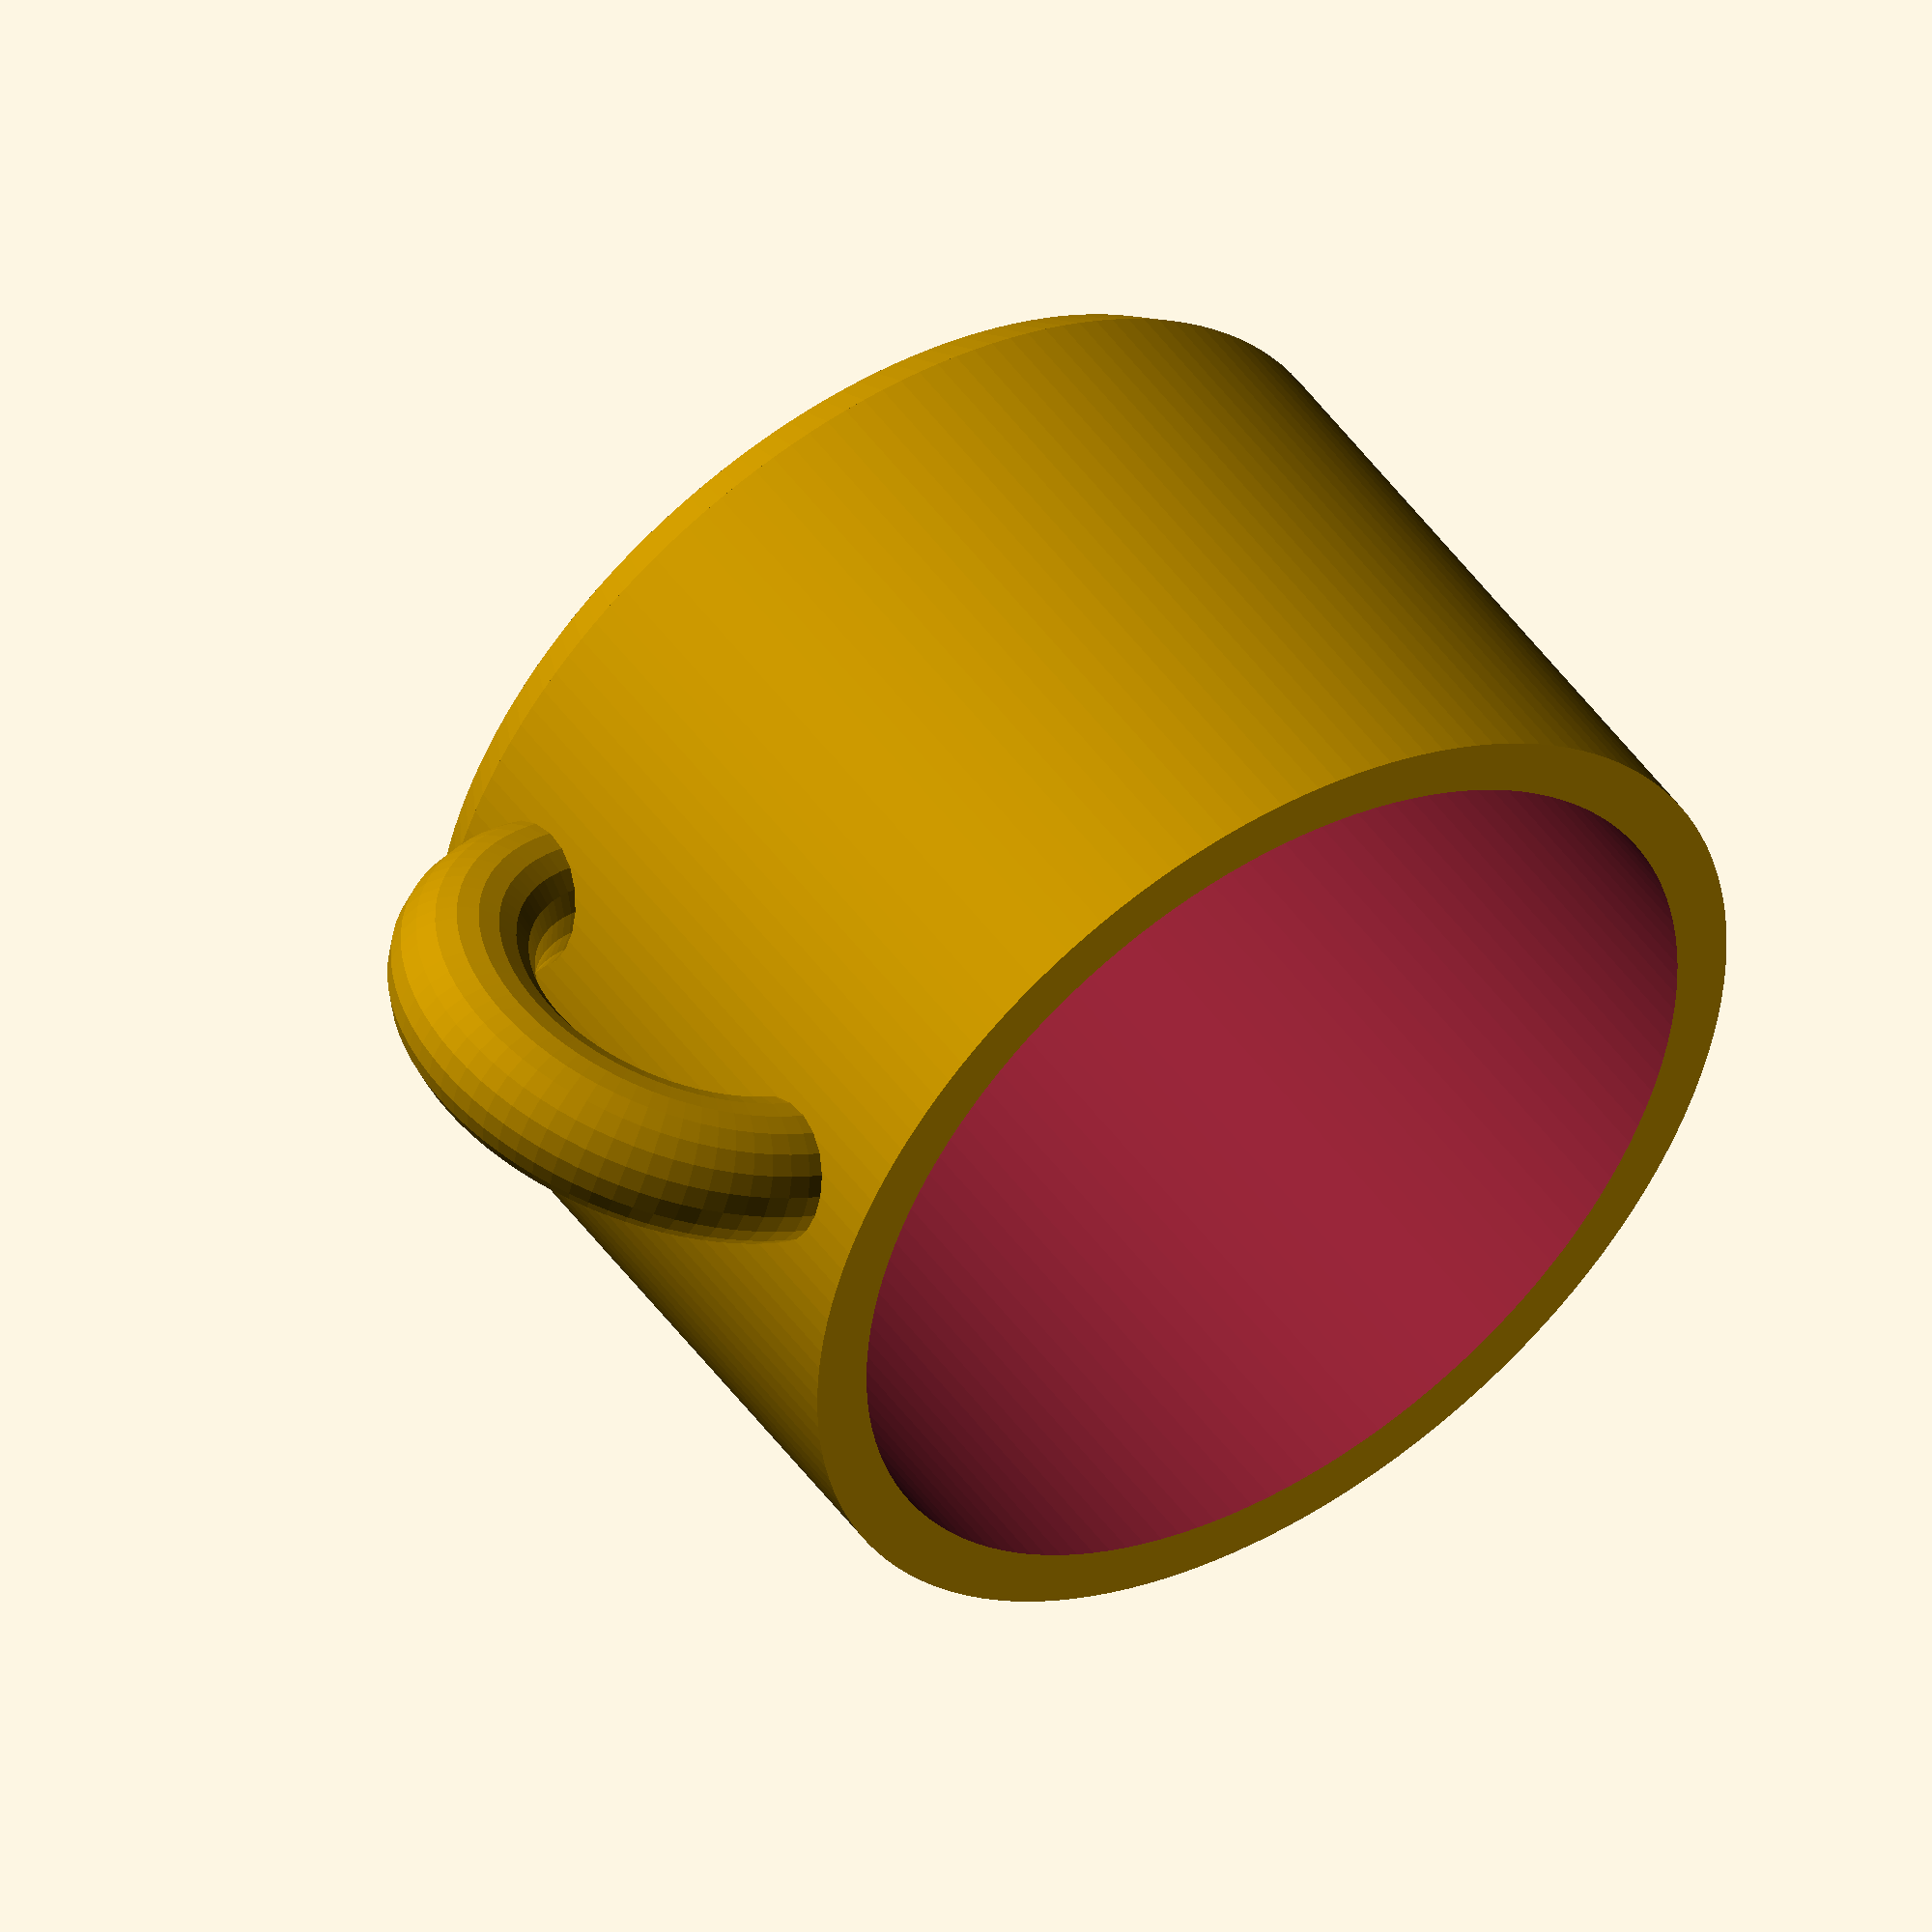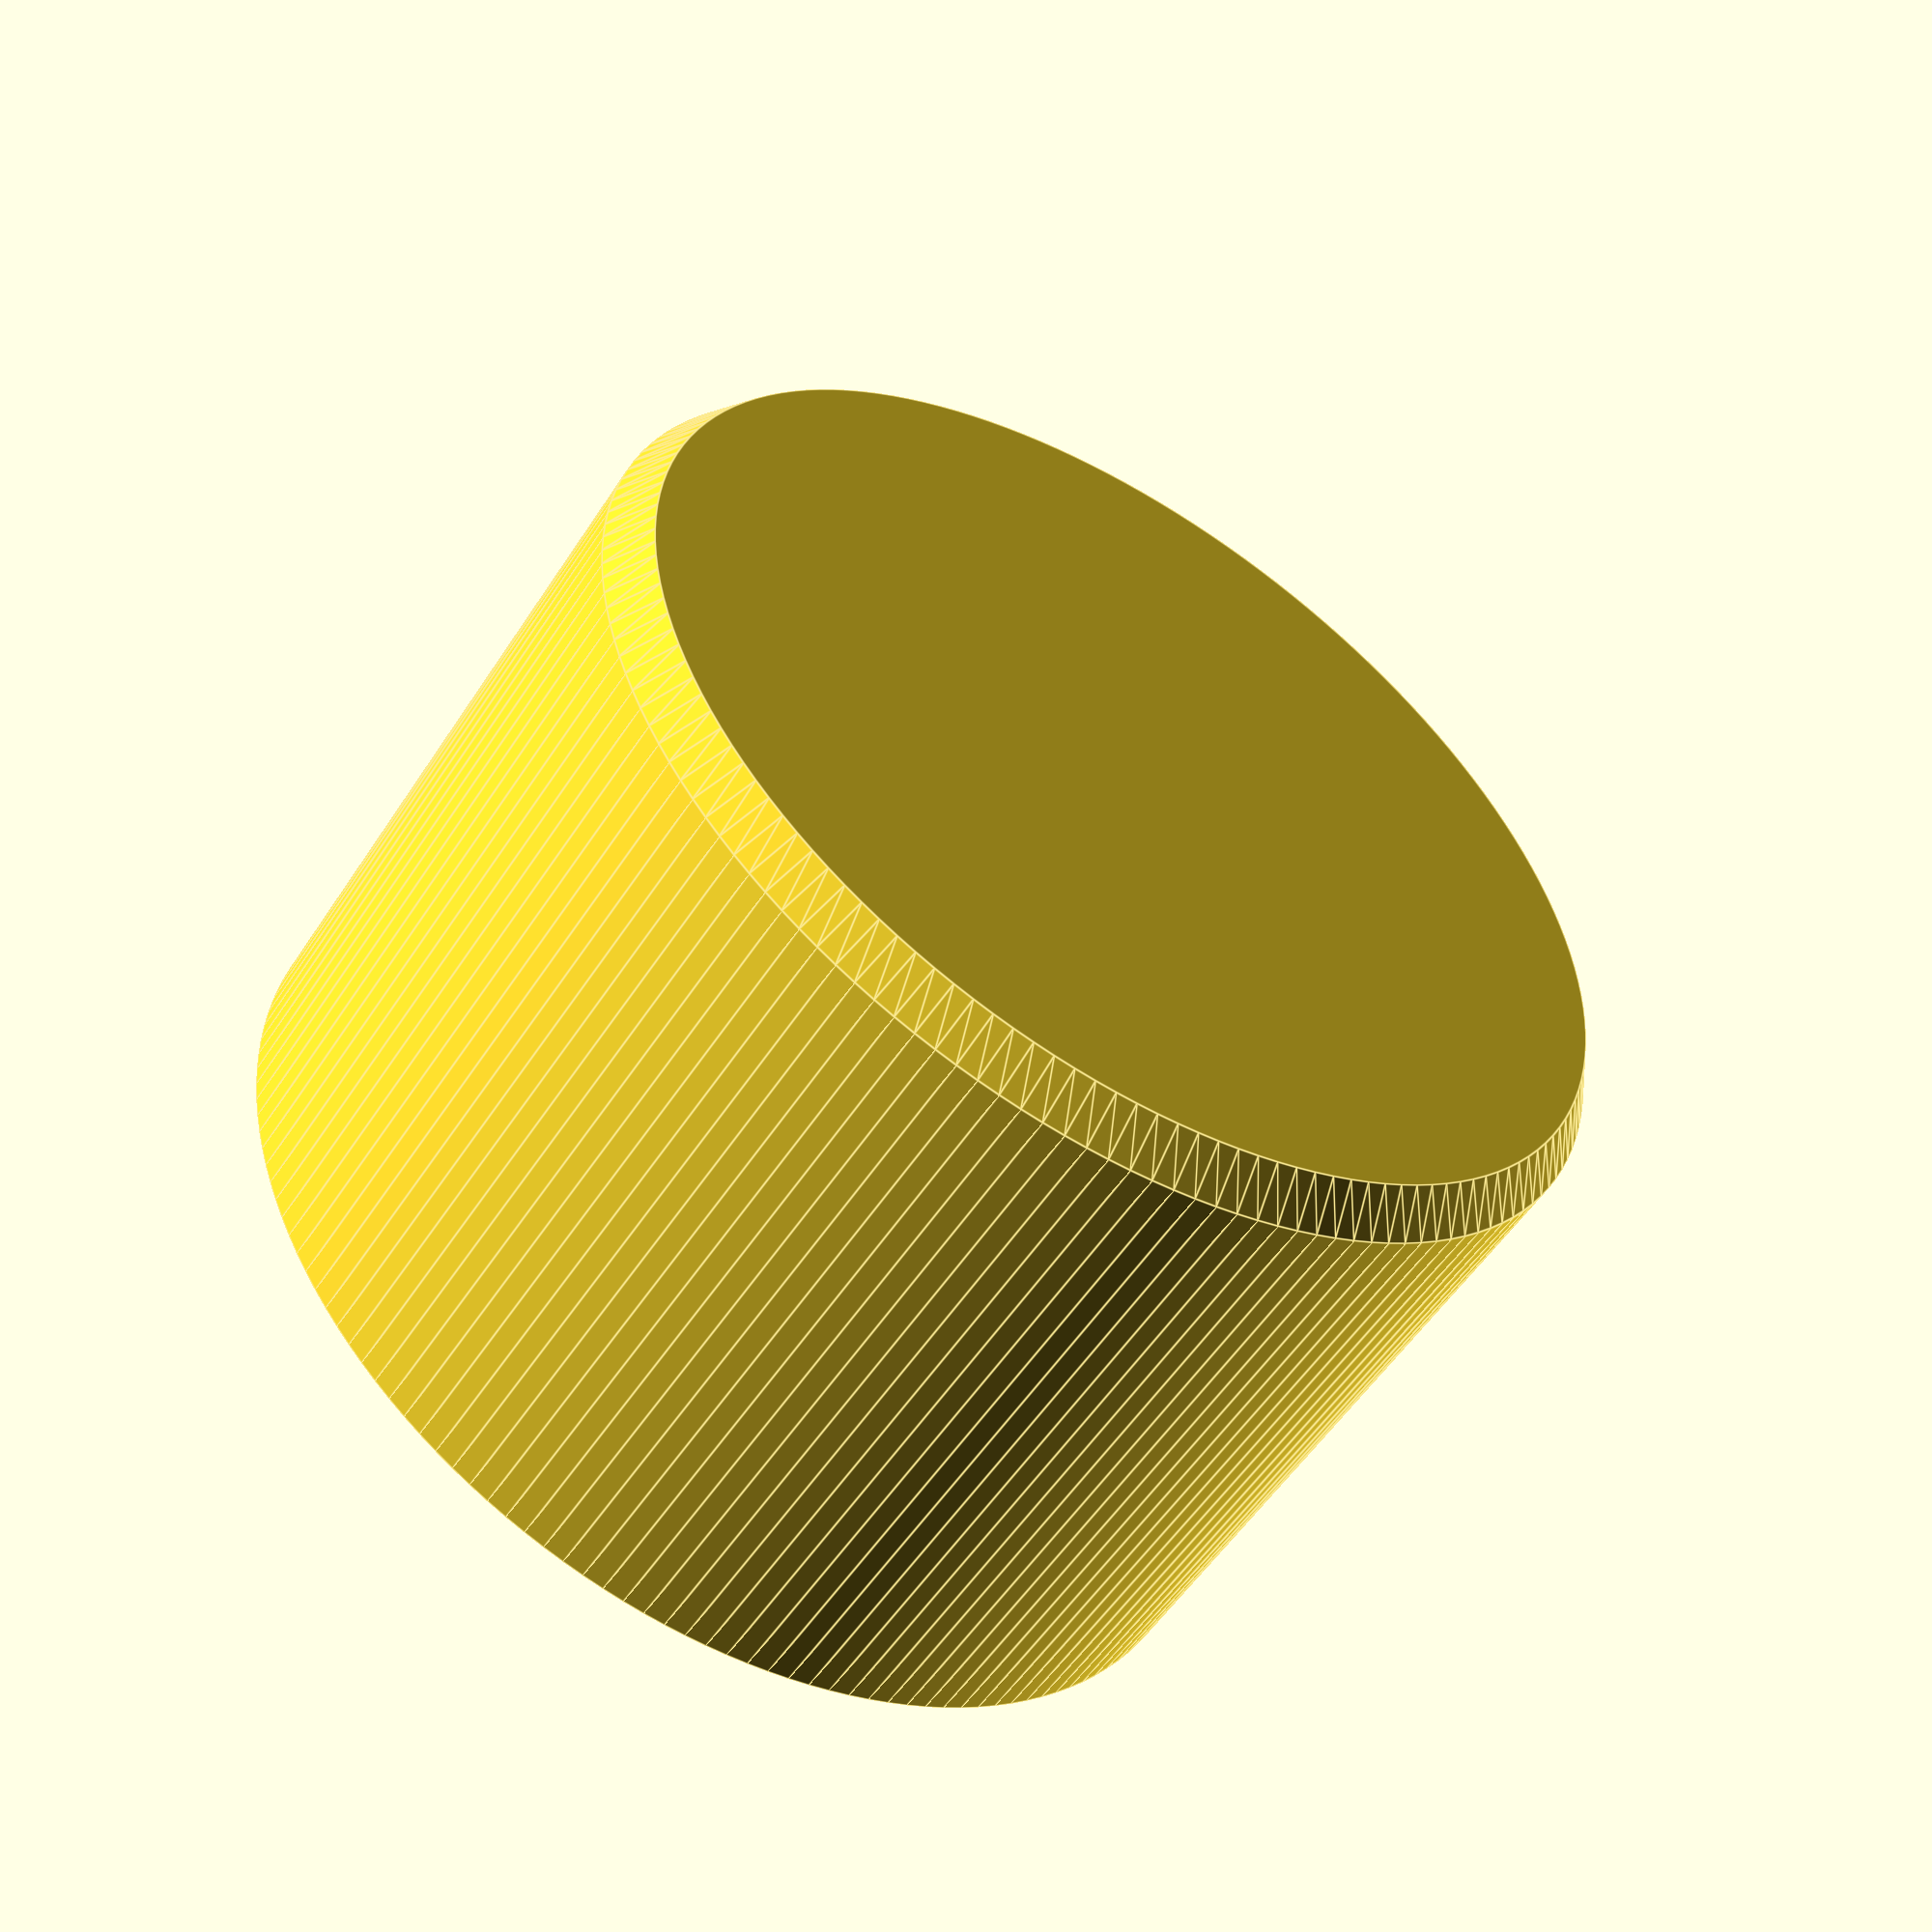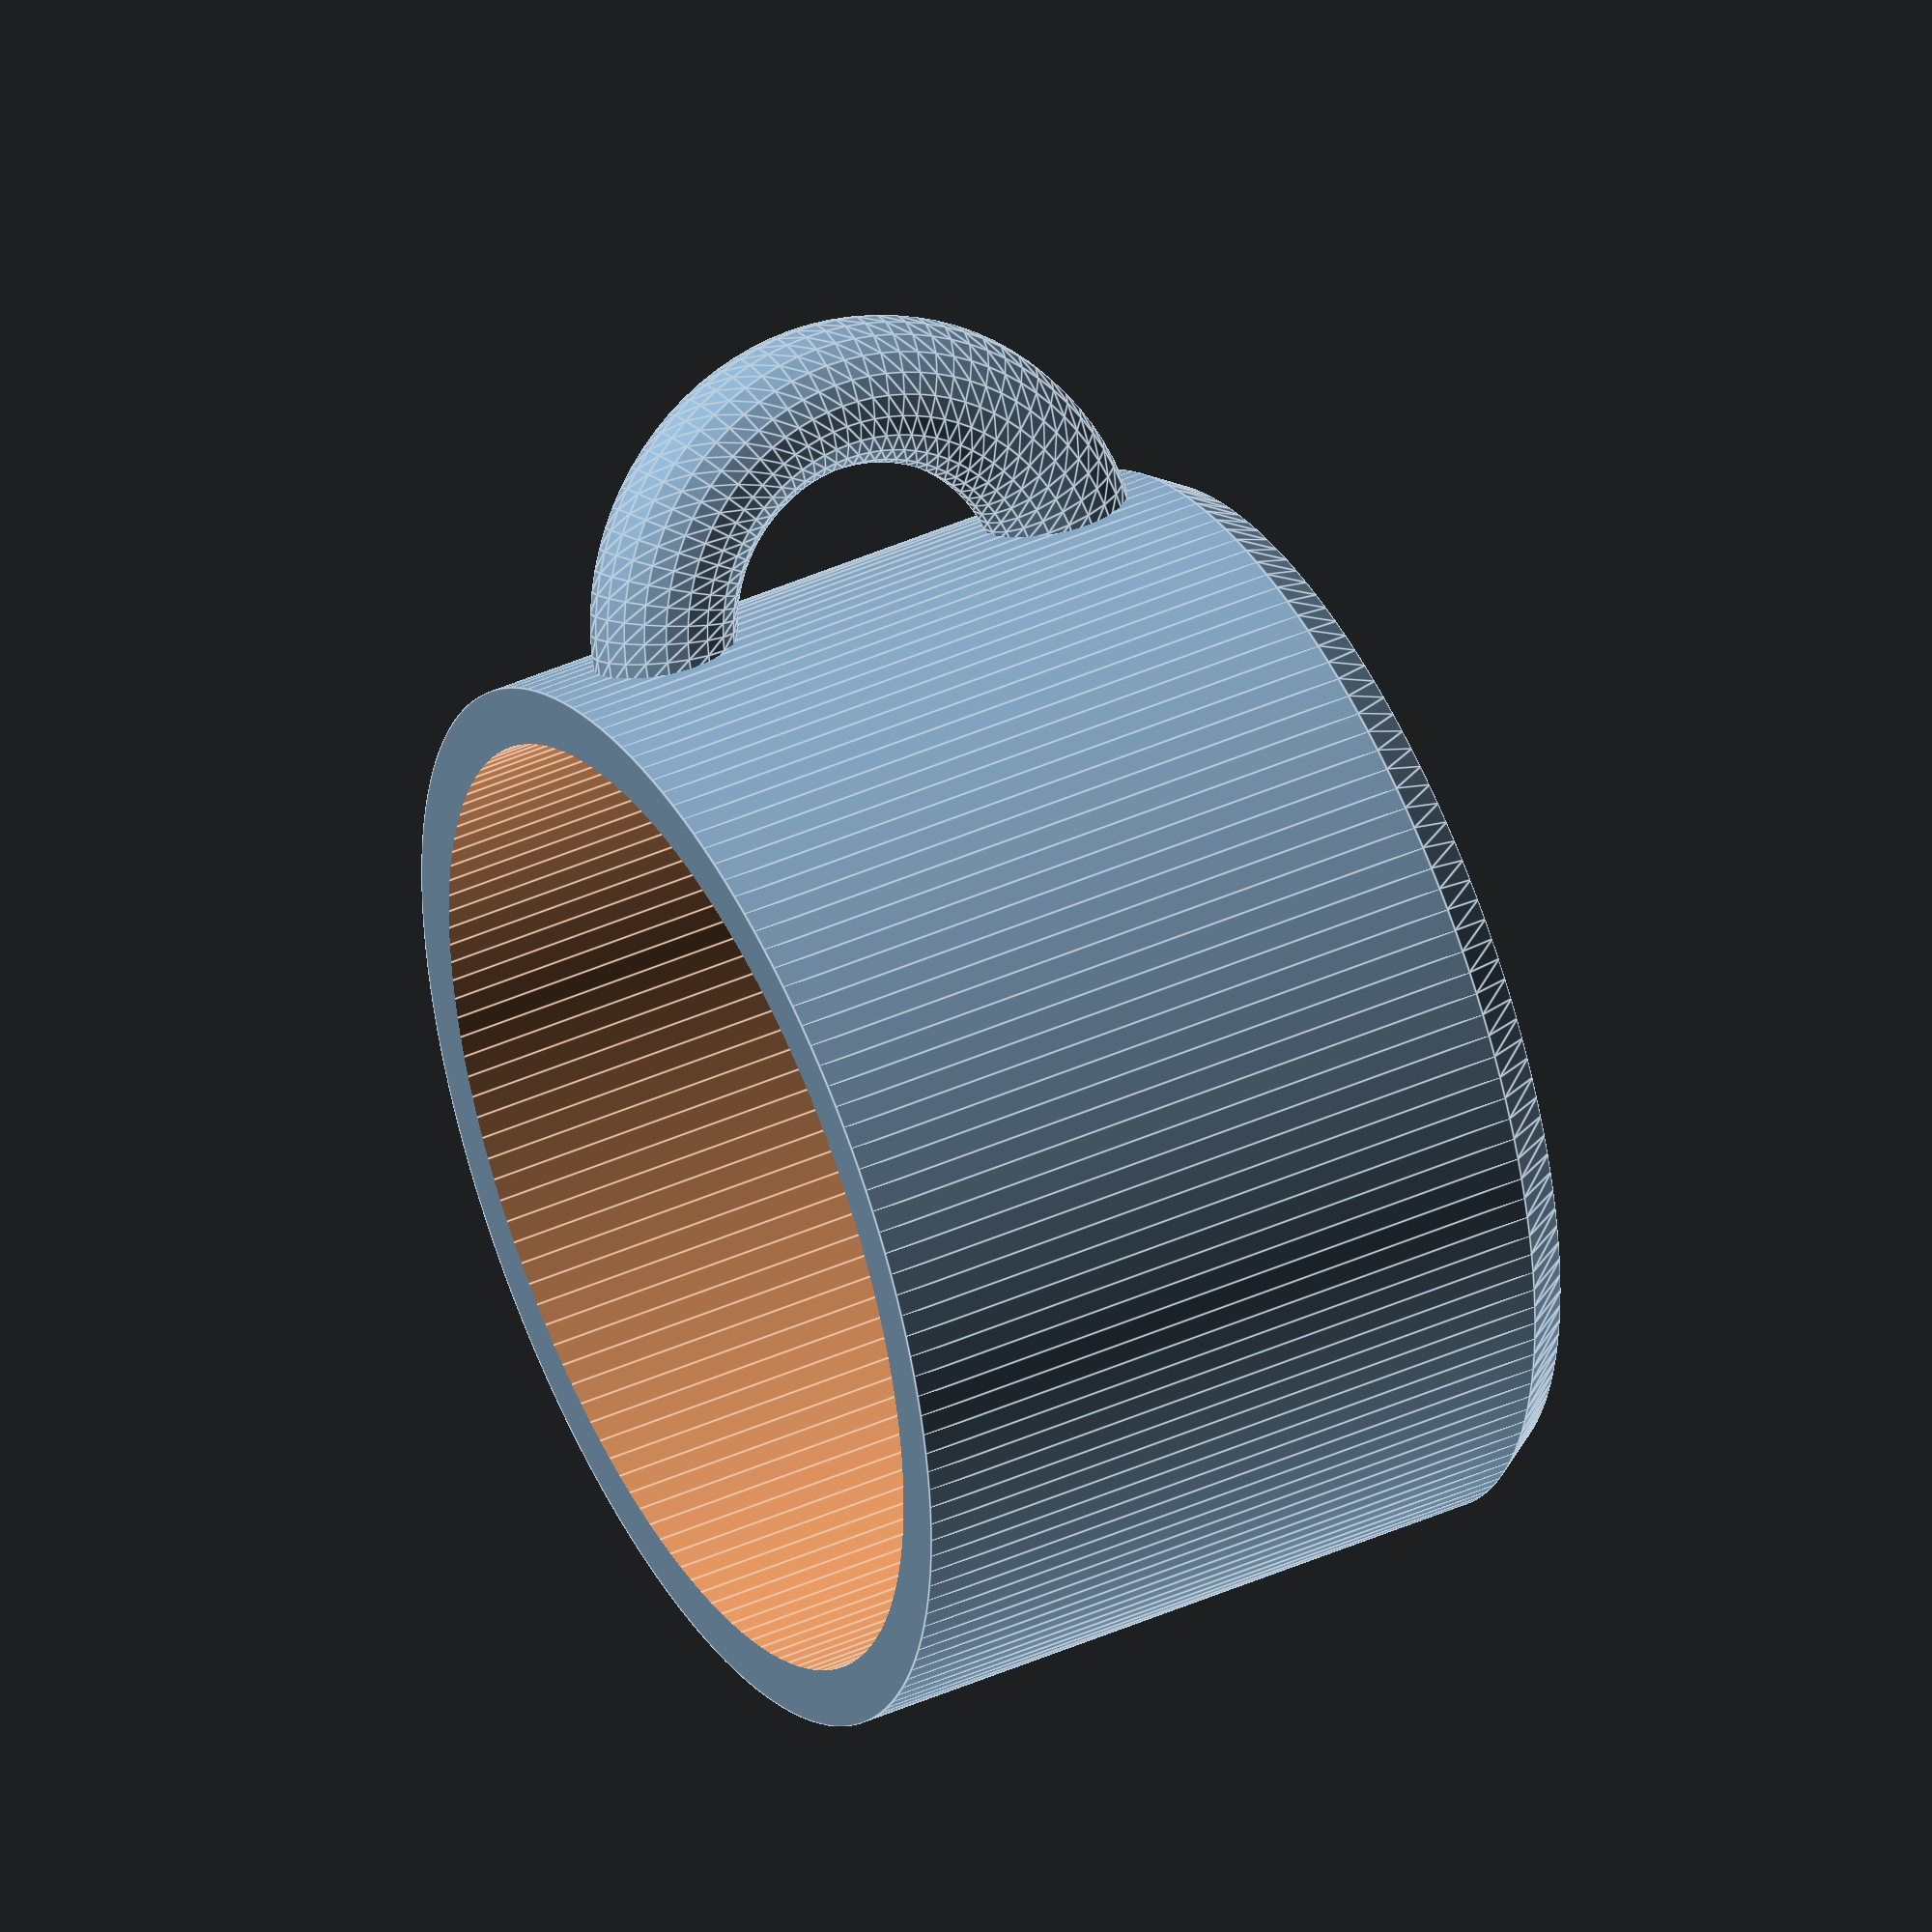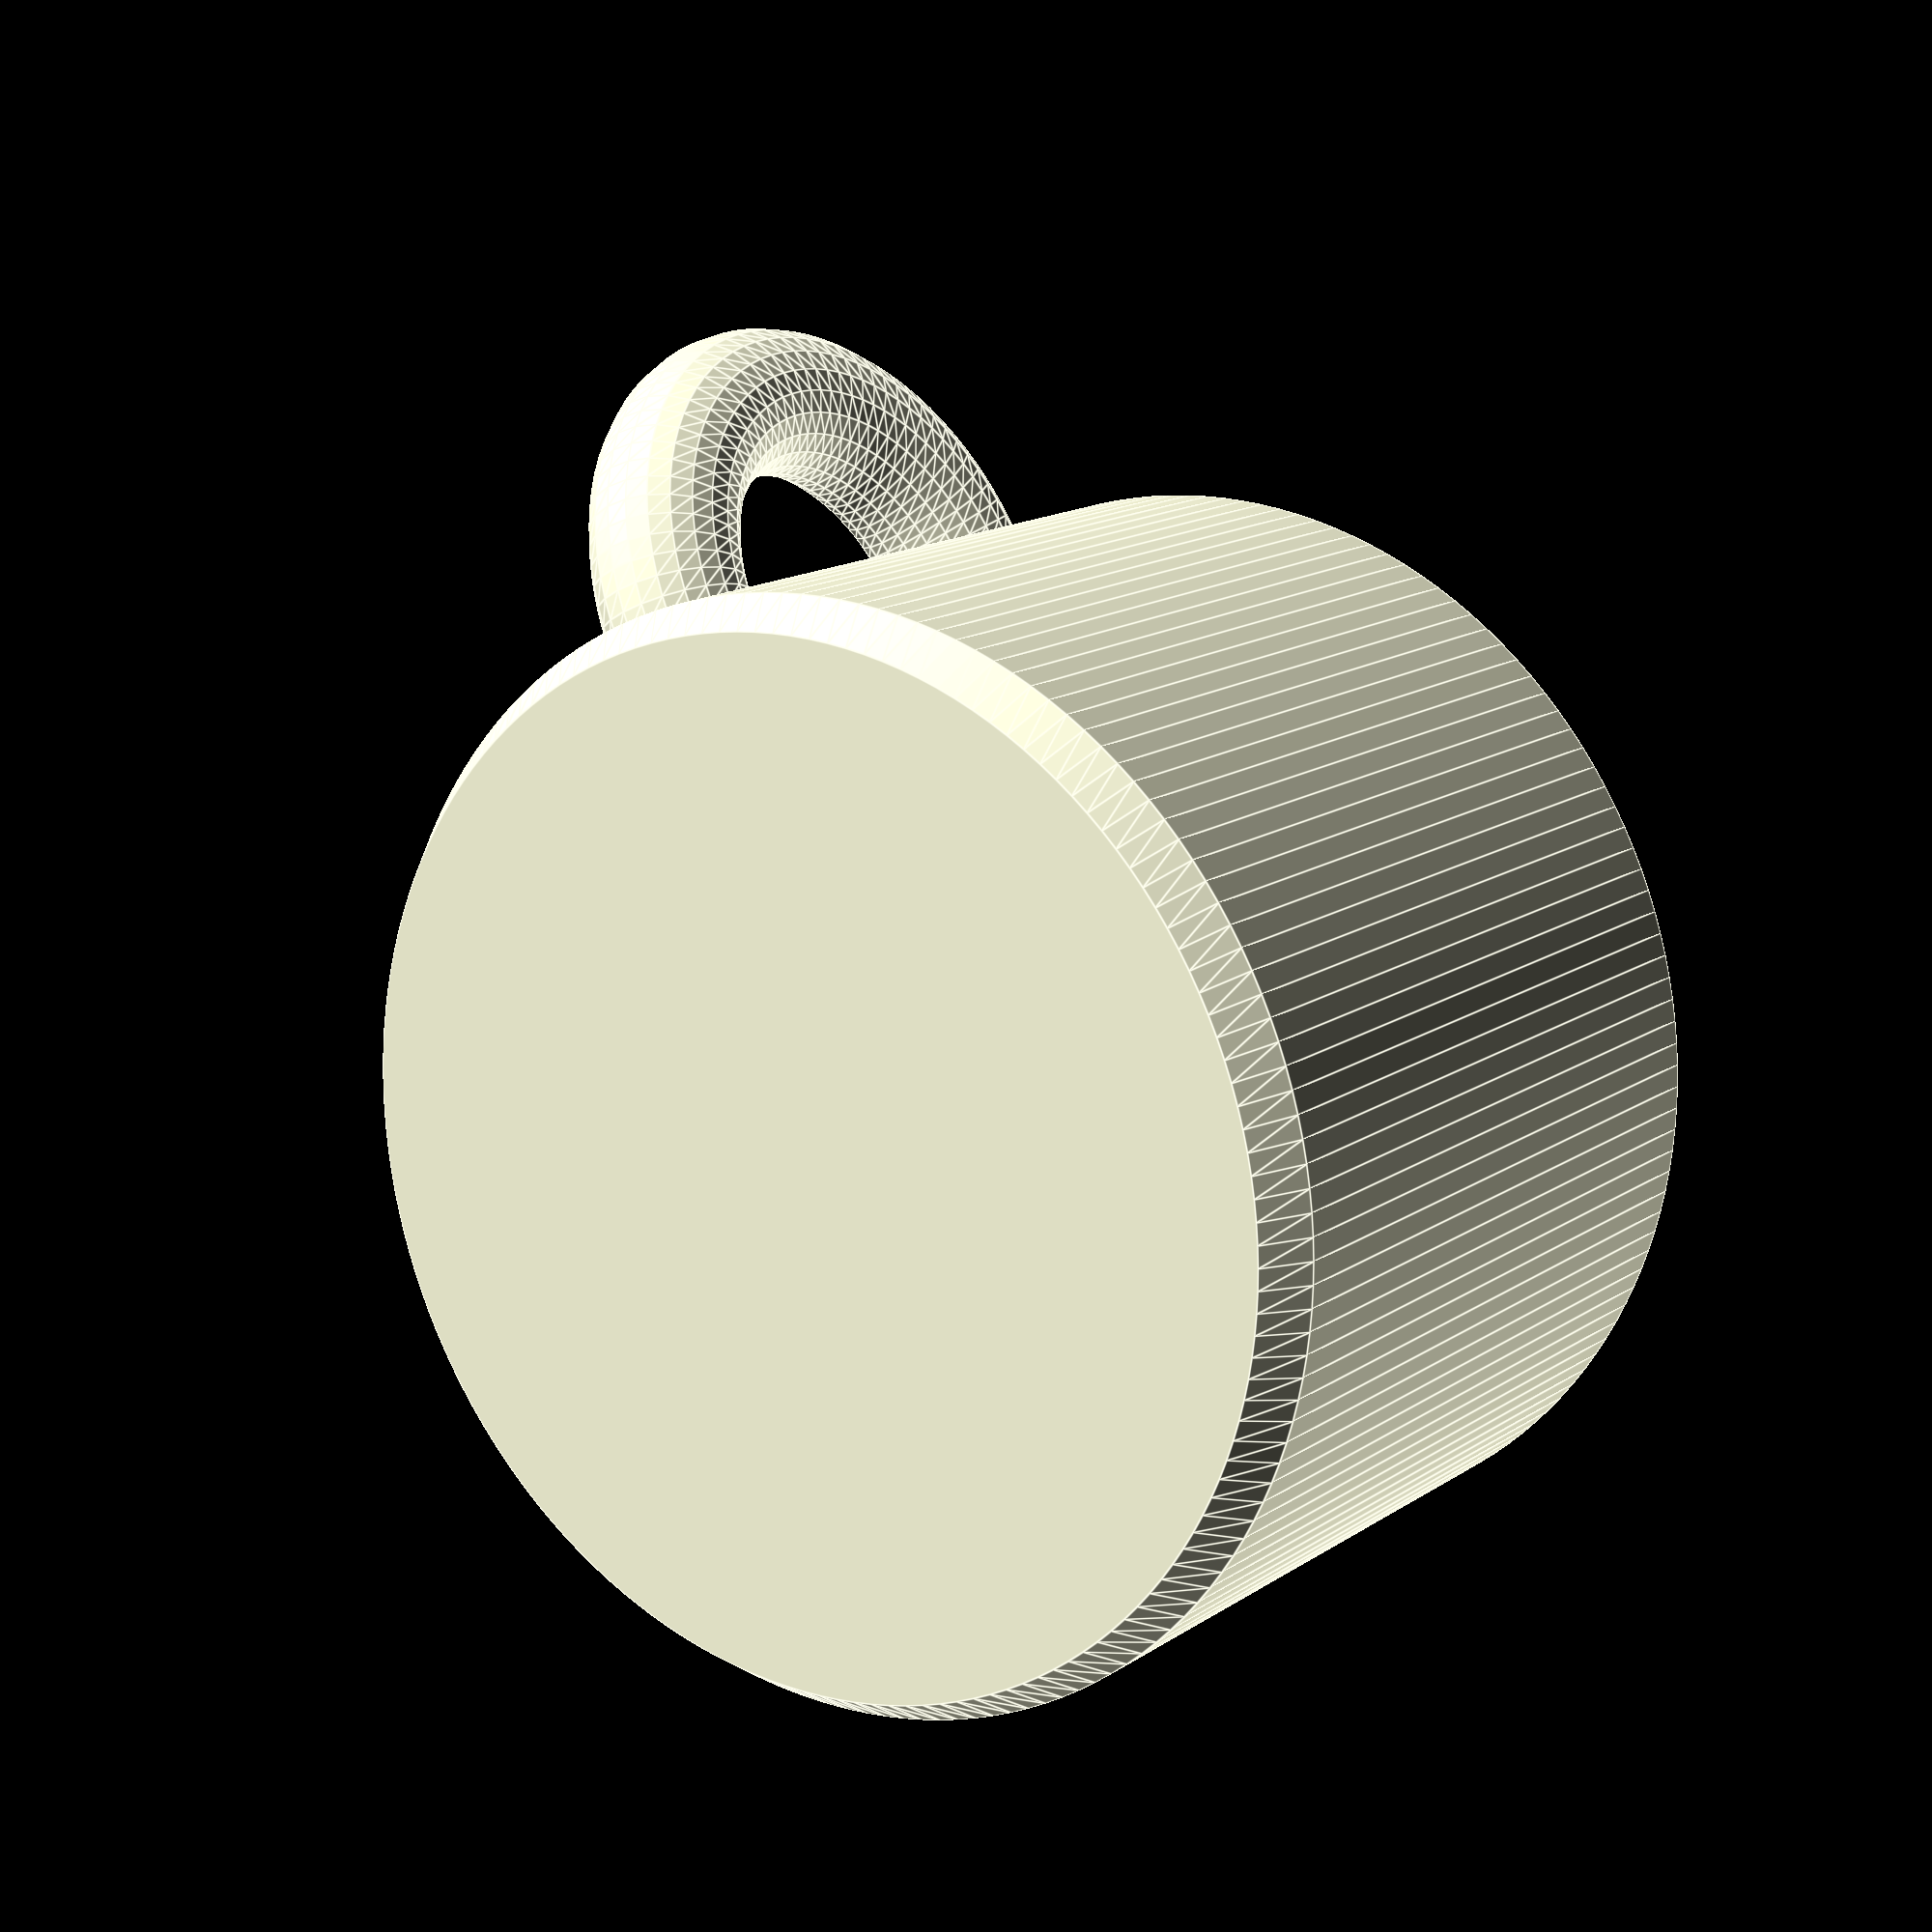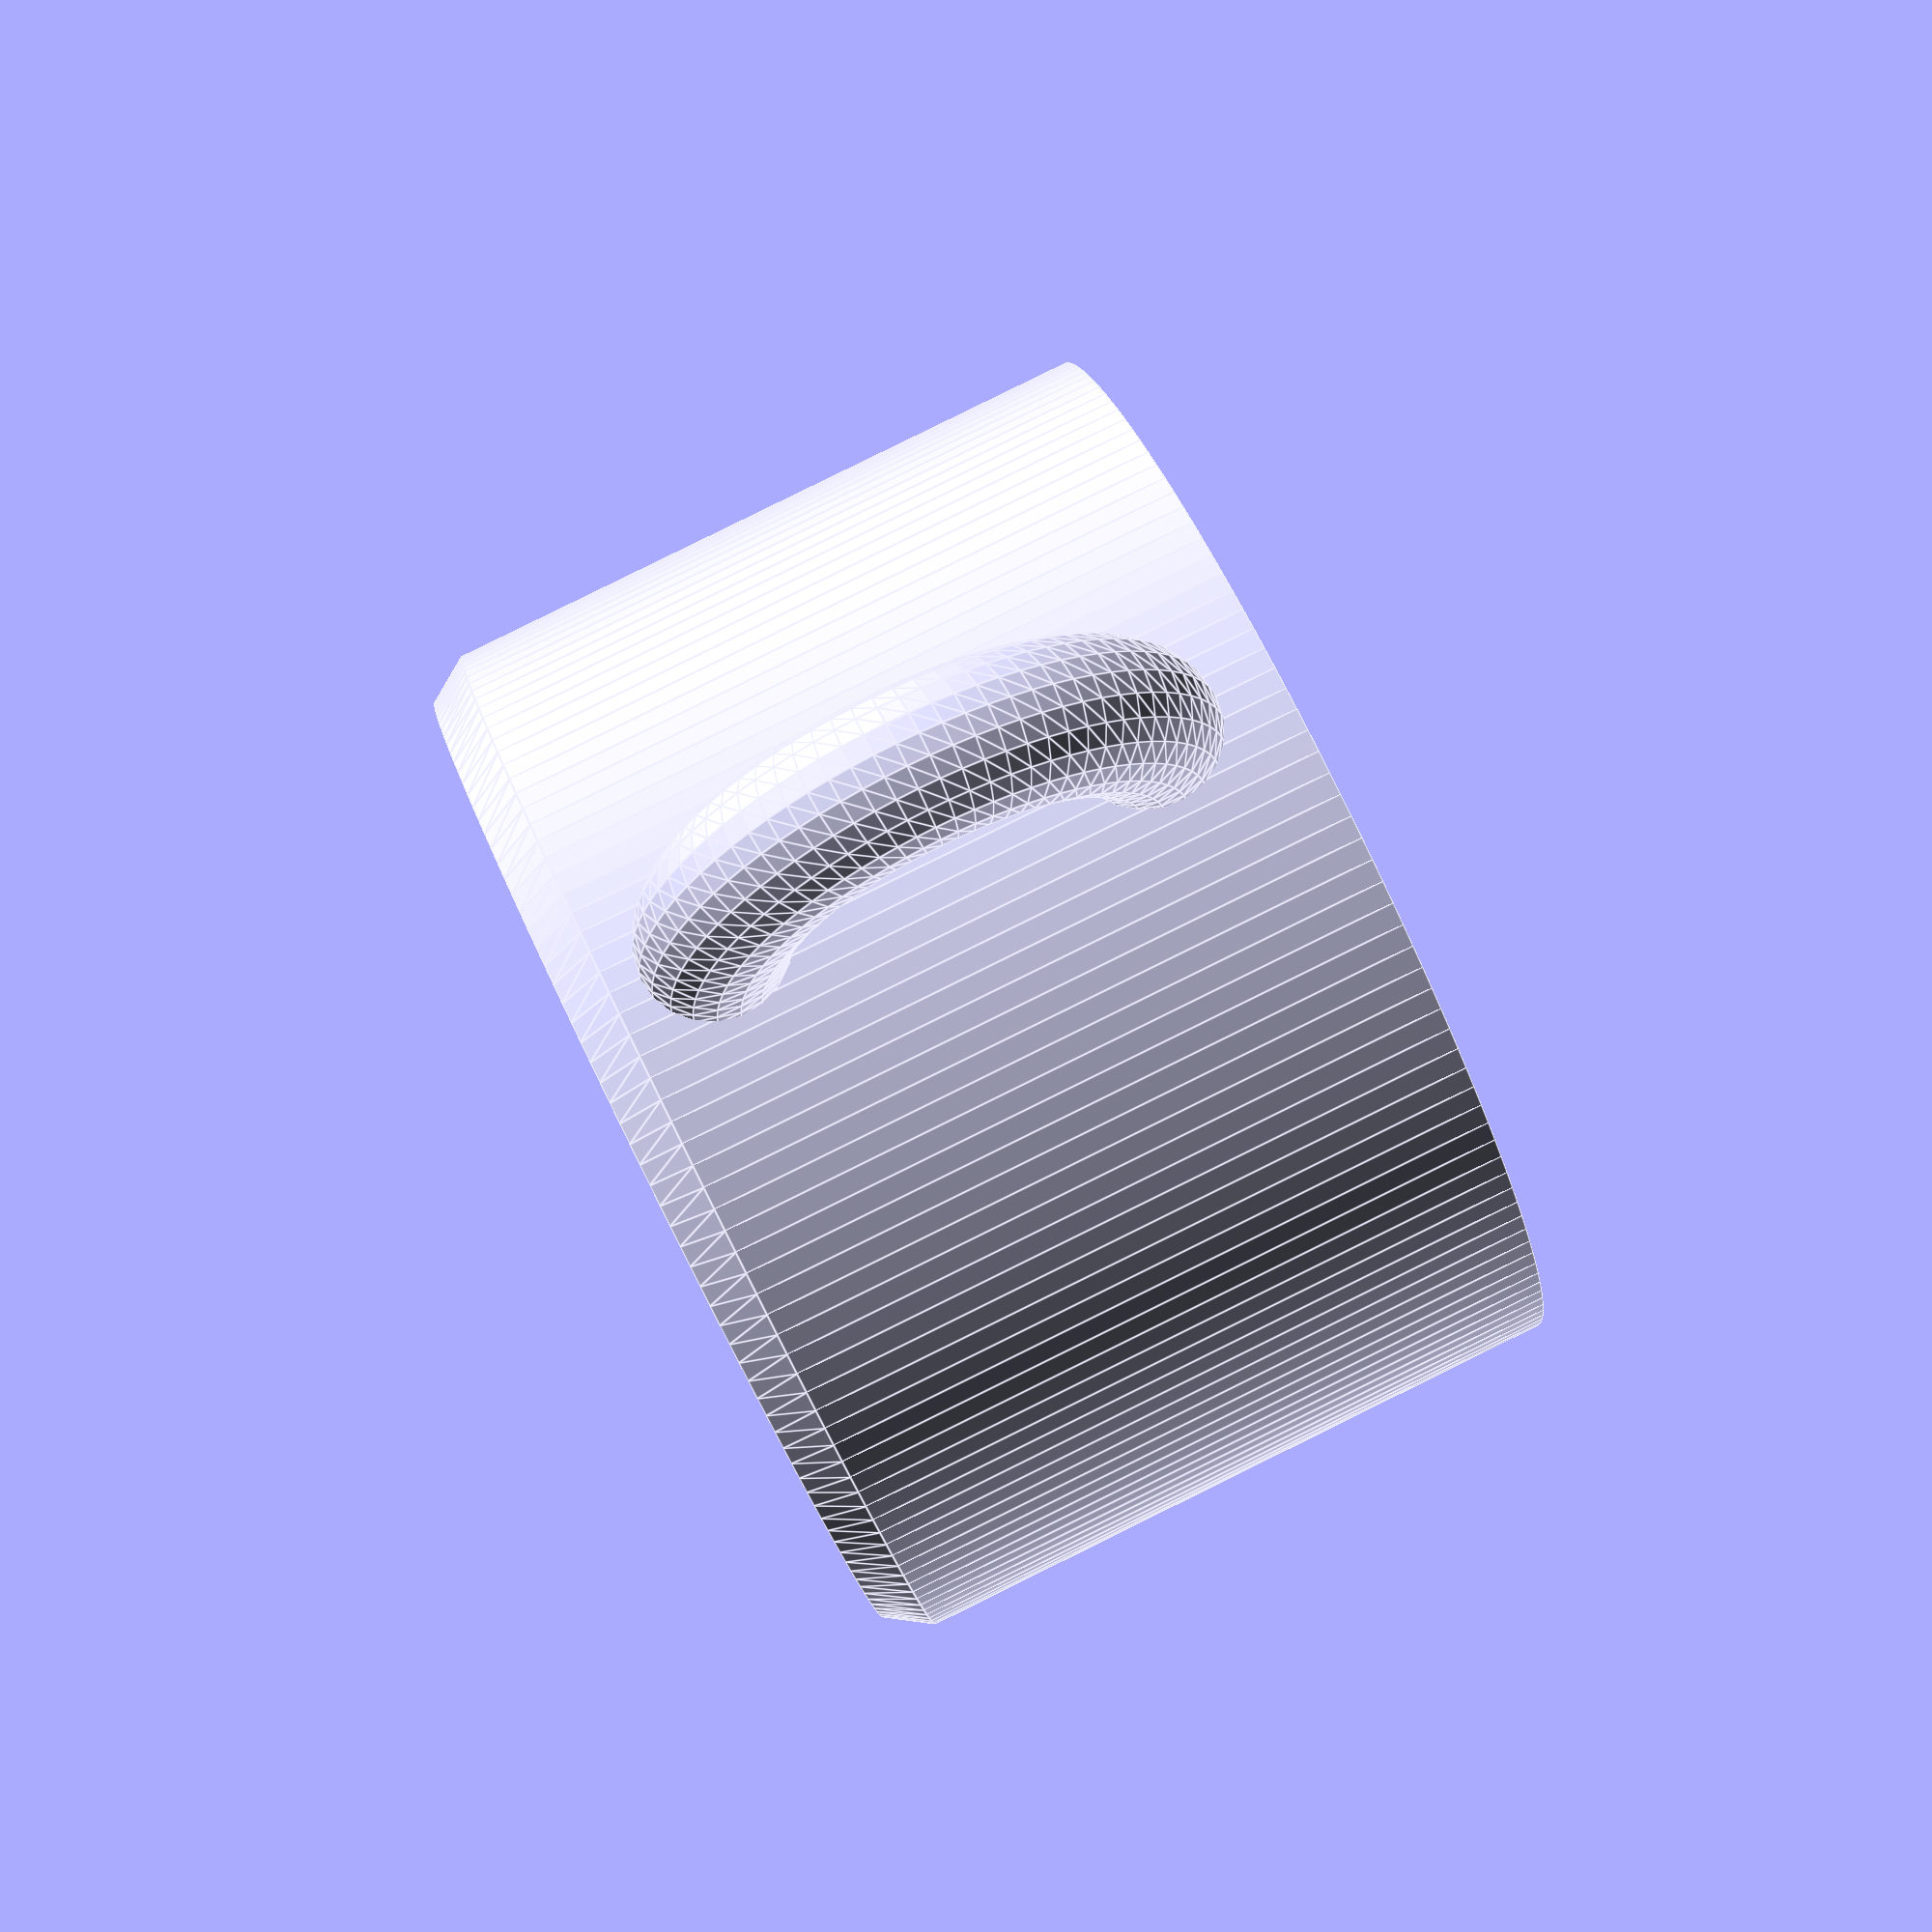
<openscad>
// risoluzione modello
$fs = 0.3;
$fa = 0.4;


// tazza vera e propria 
difference(){
    translate([0,0,0.6]) {
        cylinder(h=9.20, r = 7.40);
       
    }
    translate([0,0,-2]) {
     cylinder(h=16,r= 6.6);
    }
}

//// fondo
cylinder(h=0.6, r1 = 7, r2 = 7.40);

// arotazione e dimensione
radius = 4;
diametro = 2;
// manico
translate([7,0,5])
rotate([90,90,0])
    rotate_extrude(angle = 180){
            translate([radius - diametro/2, 0])
                circle(d=diametro);
    }
</openscad>
<views>
elev=311.3 azim=201.6 roll=326.0 proj=o view=solid
elev=53.2 azim=253.1 roll=148.0 proj=p view=edges
elev=136.4 azim=59.1 roll=117.7 proj=o view=edges
elev=345.1 azim=297.4 roll=215.9 proj=p view=edges
elev=274.6 azim=282.9 roll=243.8 proj=p view=edges
</views>
